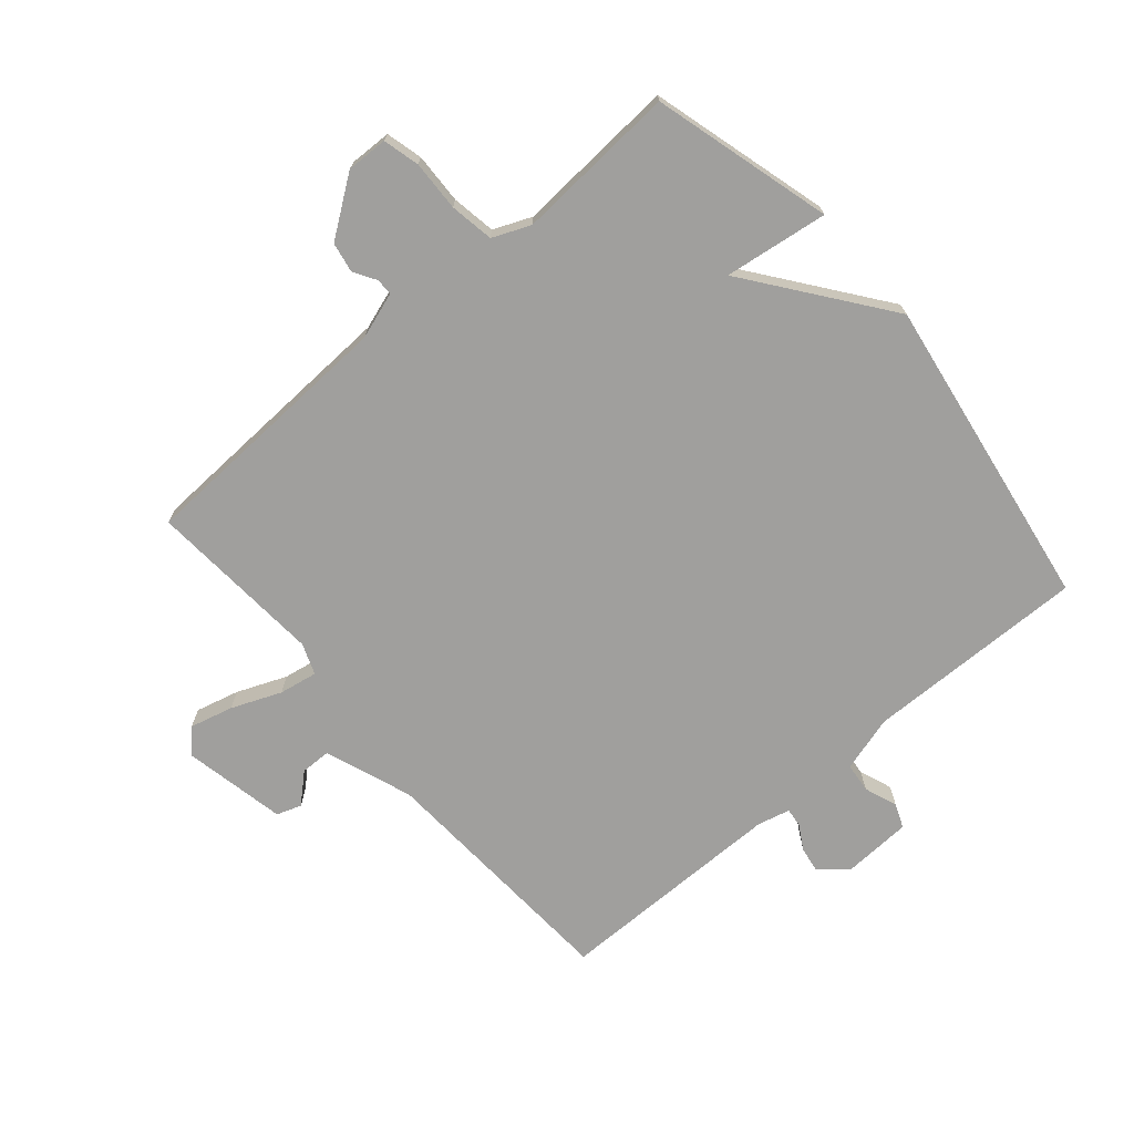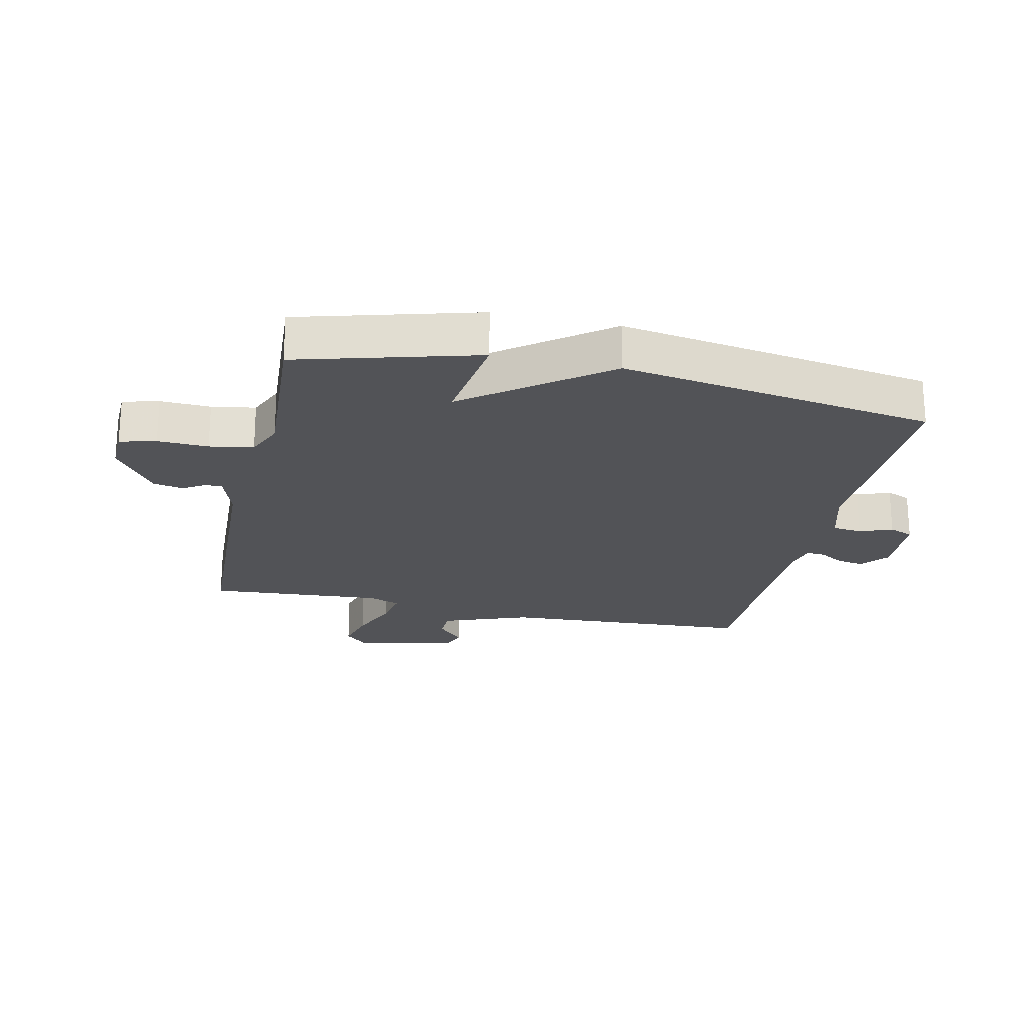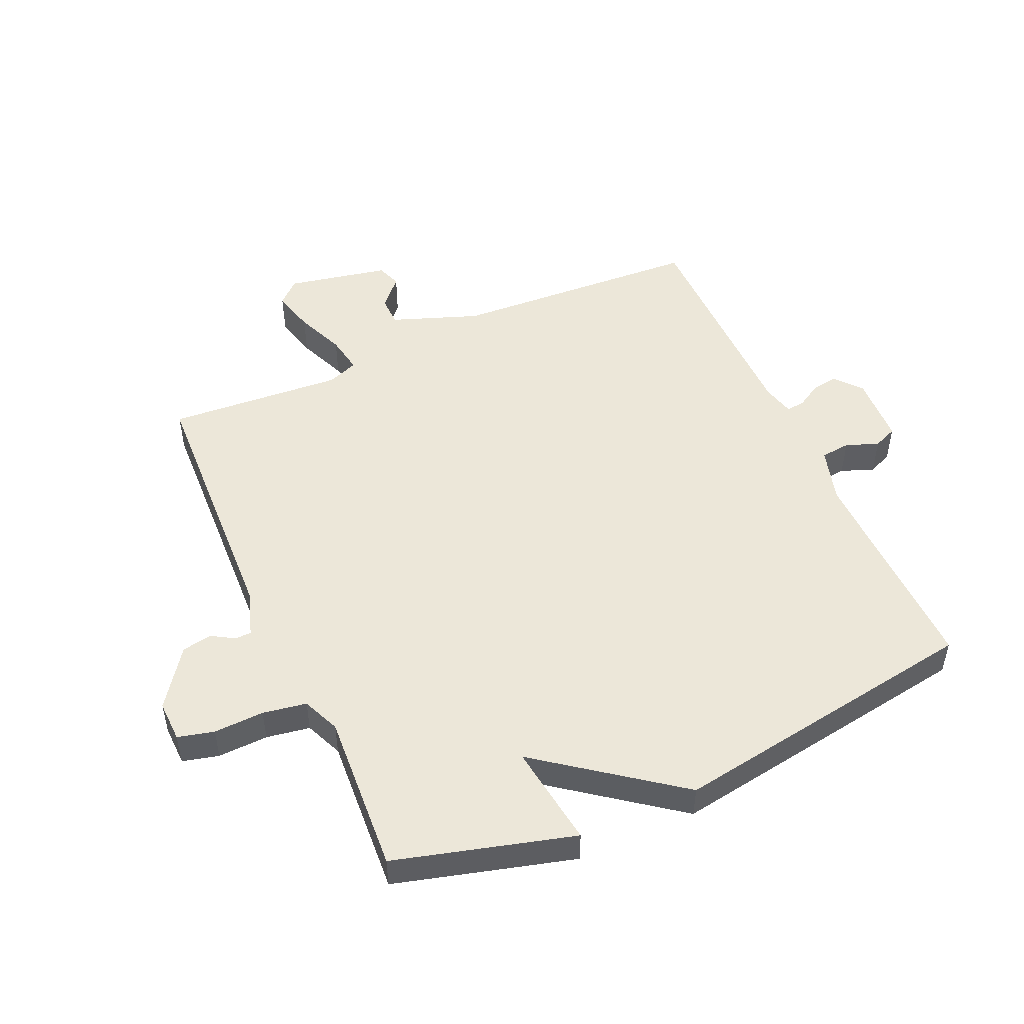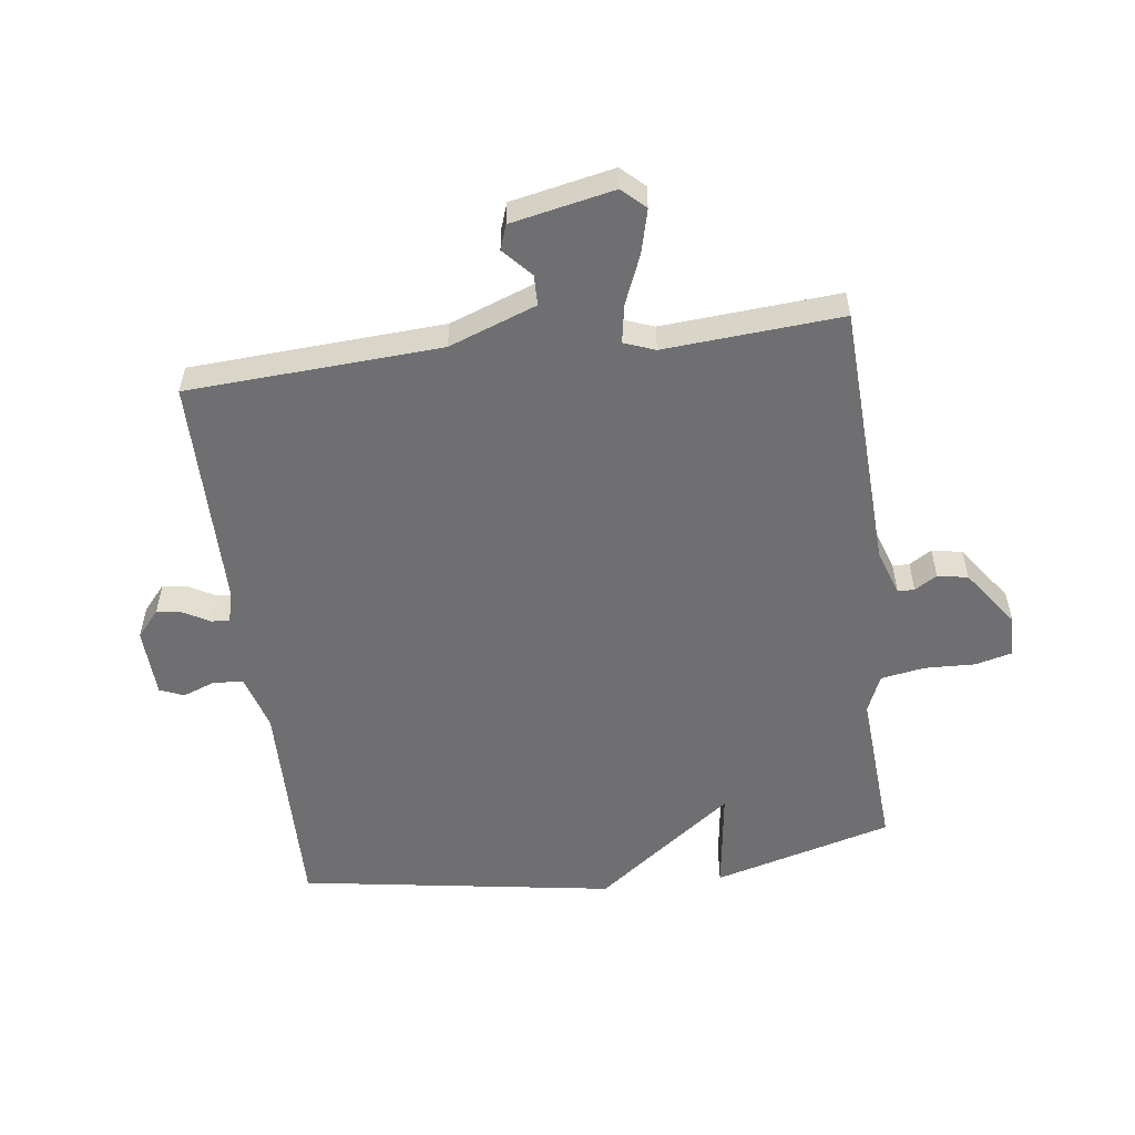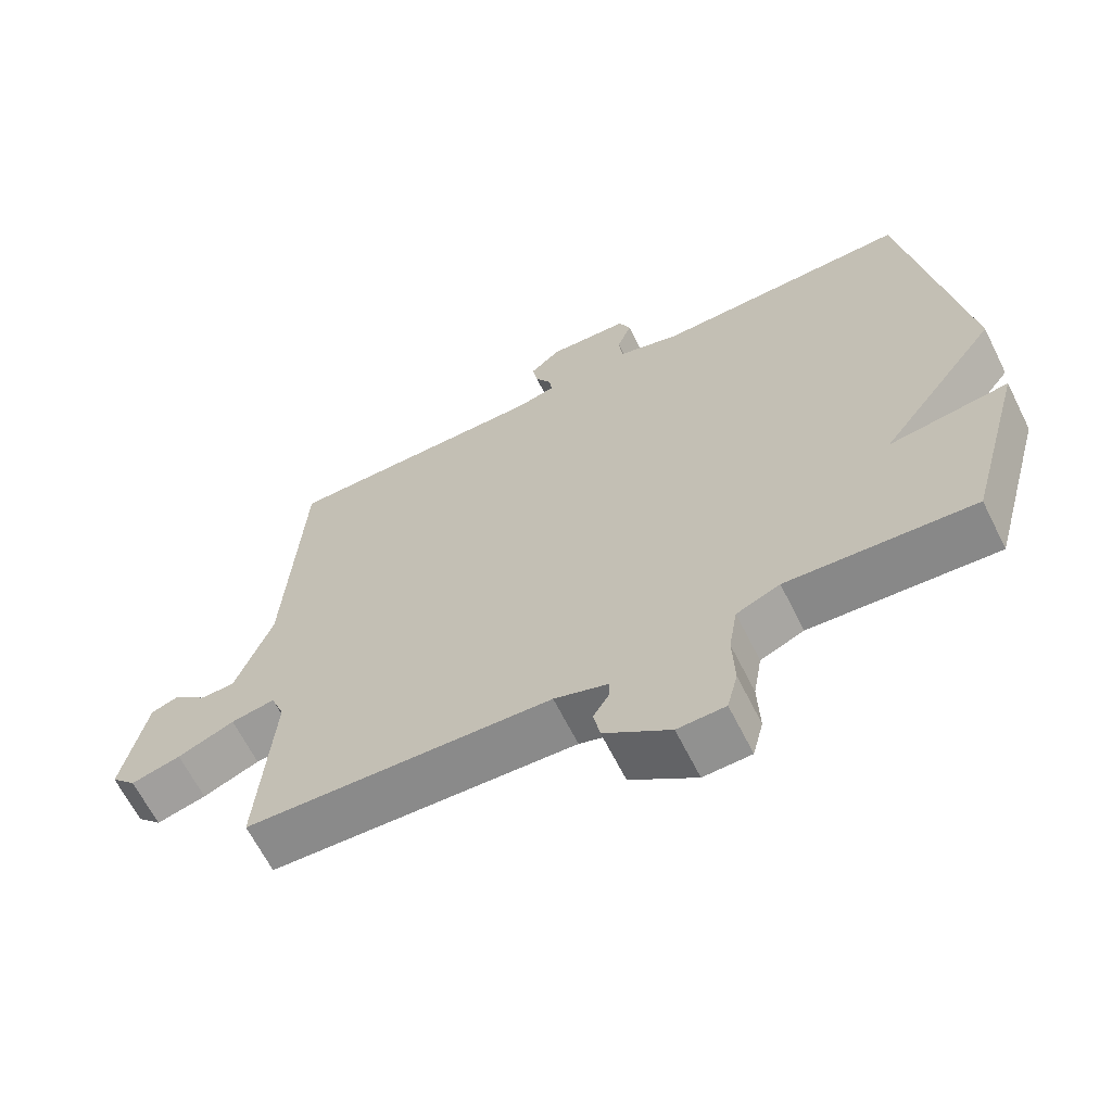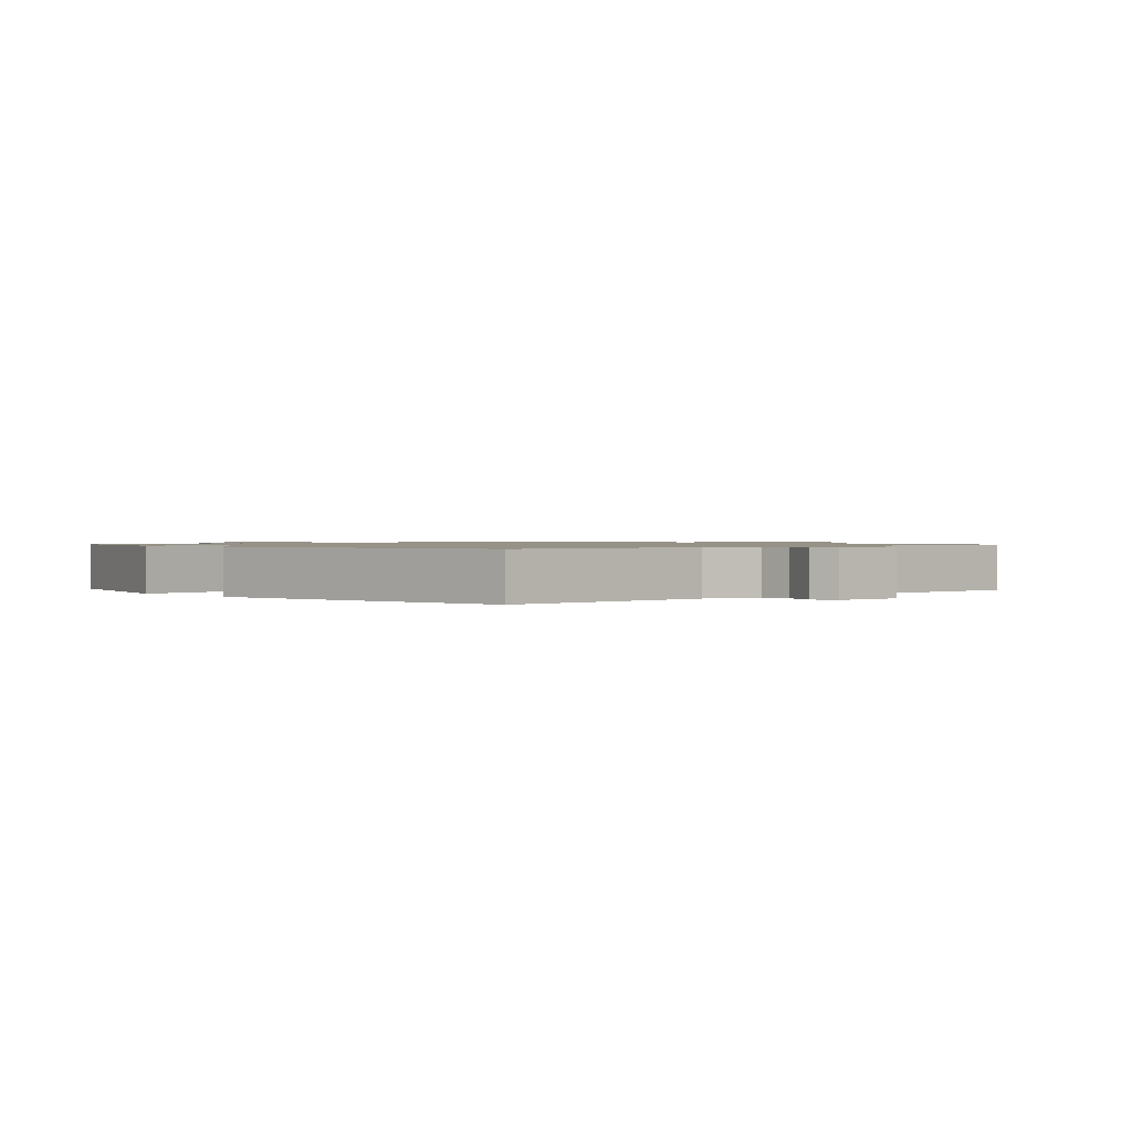
<metadata>
{"format":"obj","ext":"obj","renderer":"f3d","projection":"perspective","resolution":1024,"background":"white","views":[{"elev":-71.4,"azim":-139.4,"up":"+Y"},{"elev":-22.3,"azim":-102.5,"up":"+Y"},{"elev":50.1,"azim":-114.1,"up":"+Y"},{"elev":-54.7,"azim":97.4,"up":"+Y"},{"elev":-64.9,"azim":-153.4,"up":"+Z"},{"elev":1.0,"azim":-42.2,"up":"+Y"}]}
</metadata>
<code>
v 0.5 0.07 -0.5
v 0.069 0.07 -0.519
v -0.006 0.07 -0.544
v -0.006 0.07 -0.571
v 0.016 0.07 -0.607
v 0.007 0.07 -0.656
v -0.086 0.07 -0.723
v -0.153 0.07 -0.721
v -0.168 0.07 -0.662
v -0.165 0.07 -0.58
v -0.177 0.07 -0.509
v -0.238 0.07 -0.483
v -0.5 0.07 -0.5
v -0.58 0.07 -0.21
v -0.412 0.07 -0.233
v -0.58 0.07 -0.01
v -0.5 0.07 0.5
v -0.141 0.07 0.493
v -0.051 0.07 0.519
v -0.046 0.07 0.567
v -0.066 0.07 0.62
v -0.05 0.07 0.659
v 0.063 0.07 0.664
v 0.106 0.07 0.627
v 0.099 0.07 0.585
v 0.076 0.07 0.545
v 0.073 0.07 0.515
v 0.125 0.07 0.502
v 0.5 0.07 0.5
v 0.524 0.07 0.091
v 0.576 0.07 -0.05
v 0.625 0.07 -0.051
v 0.671 0.07 -0.009
v 0.711 0.07 -0.023
v 0.745 0.07 -0.189
v 0.71 0.07 -0.226
v 0.64 0.07 -0.208
v 0.56 0.07 -0.175
v 0.498 0.07 -0.164
v 0.479 0.07 -0.214
v 0.5 0 -0.5
v 0.069 0 -0.519
v -0.006 0 -0.544
v -0.006 0 -0.571
v 0.016 0 -0.607
v 0.007 0 -0.656
v -0.086 0 -0.723
v -0.153 0 -0.721
v -0.168 0 -0.662
v -0.165 0 -0.58
v -0.177 0 -0.509
v -0.238 0 -0.483
v -0.5 0 -0.5
v -0.58 0 -0.21
v -0.412 0 -0.233
v -0.58 0 -0.01
v -0.5 0 0.5
v -0.141 0 0.493
v -0.051 0 0.519
v -0.046 0 0.567
v -0.066 0 0.62
v -0.05 0 0.659
v 0.063 0 0.664
v 0.106 0 0.627
v 0.099 0 0.585
v 0.076 0 0.545
v 0.073 0 0.515
v 0.125 0 0.502
v 0.5 0 0.5
v 0.524 0 0.091
v 0.576 0 -0.05
v 0.625 0 -0.051
v 0.671 0 -0.009
v 0.711 0 -0.023
v 0.745 0 -0.189
v 0.71 0 -0.226
v 0.64 0 -0.208
v 0.56 0 -0.175
v 0.498 0 -0.164
v 0.479 0 -0.214
f 36 37 38
f 35 36 38
f 34 35 38
f 33 34 38
f 32 33 38
f 31 32 38 39
f 30 31 39
f 30 39 40
f 29 30 40
f 28 29 40
f 24 25 26
f 23 24 26
f 22 23 26
f 21 22 26
f 20 21 26
f 19 20 26 27
f 40 1 2
f 28 40 2
f 27 28 2
f 19 27 2
f 18 19 2
f 12 13 14 15
f 11 12 15
f 18 2 3
f 17 18 3
f 16 17 3
f 15 16 3
f 11 15 3
f 8 9 10
f 7 8 10
f 6 7 10
f 5 6 10
f 4 5 10
f 3 4 10 11
f 78 77 76
f 78 76 75
f 78 75 74
f 78 74 73
f 78 73 72
f 79 78 72 71
f 79 71 70
f 80 79 70
f 80 70 69
f 80 69 68
f 66 65 64
f 66 64 63
f 66 63 62
f 66 62 61
f 66 61 60
f 67 66 60 59
f 42 41 80
f 42 80 68
f 42 68 67
f 42 67 59
f 42 59 58
f 55 54 53 52
f 55 52 51
f 43 42 58
f 43 58 57
f 43 57 56
f 43 56 55
f 43 55 51
f 50 49 48
f 50 48 47
f 50 47 46
f 50 46 45
f 50 45 44
f 51 50 44 43
f 1 41 42 2
f 2 42 43 3
f 3 43 44 4
f 4 44 45 5
f 5 45 46 6
f 6 46 47 7
f 7 47 48 8
f 8 48 49 9
f 9 49 50 10
f 10 50 51 11
f 11 51 52 12
f 12 52 53 13
f 13 53 54 14
f 14 54 55 15
f 15 55 56 16
f 16 56 57 17
f 17 57 58 18
f 18 58 59 19
f 19 59 60 20
f 20 60 61 21
f 21 61 62 22
f 22 62 63 23
f 23 63 64 24
f 24 64 65 25
f 25 65 66 26
f 26 66 67 27
f 27 67 68 28
f 28 68 69 29
f 29 69 70 30
f 30 70 71 31
f 31 71 72 32
f 32 72 73 33
f 33 73 74 34
f 34 74 75 35
f 35 75 76 36
f 36 76 77 37
f 37 77 78 38
f 38 78 79 39
f 39 79 80 40
f 40 80 41 1

</code>
